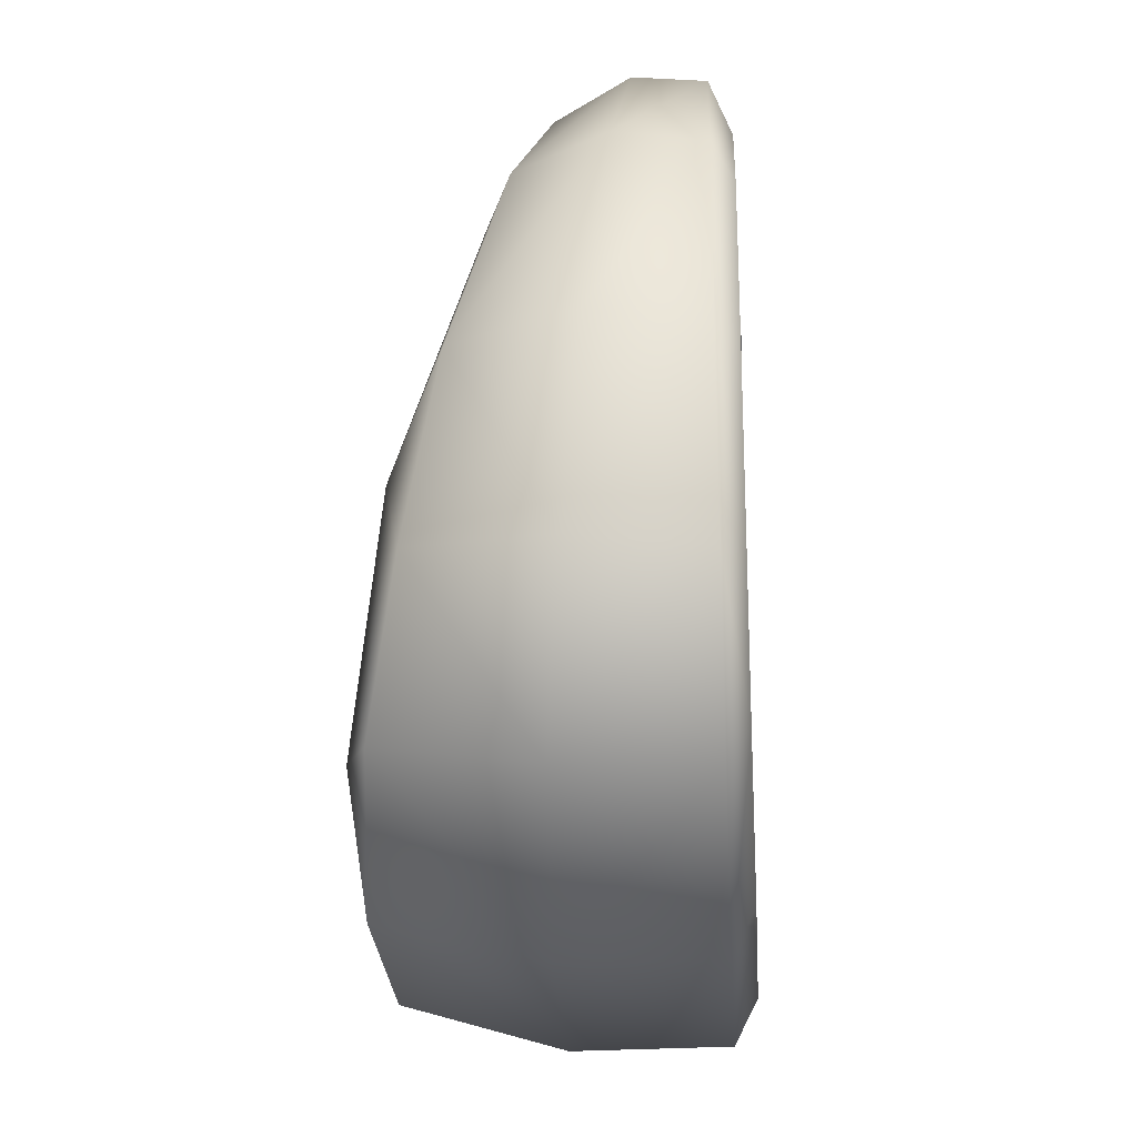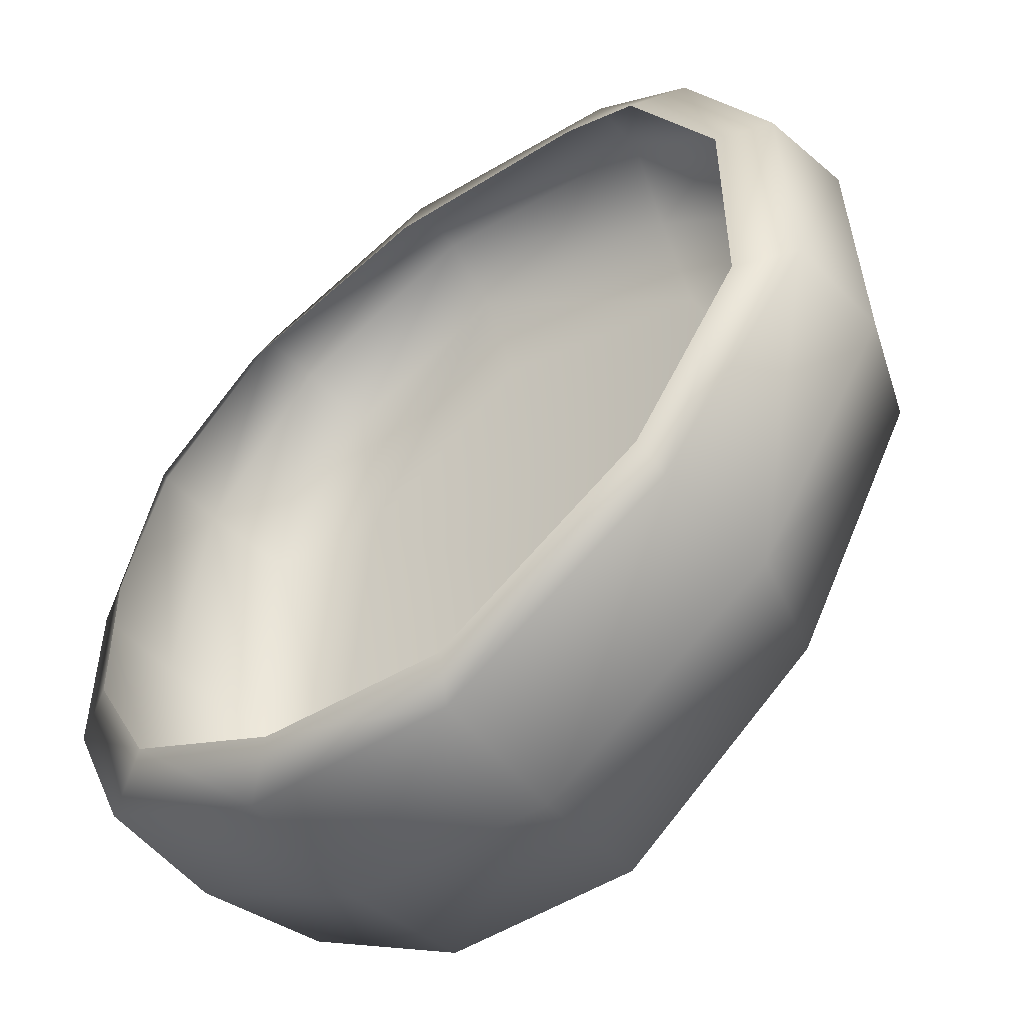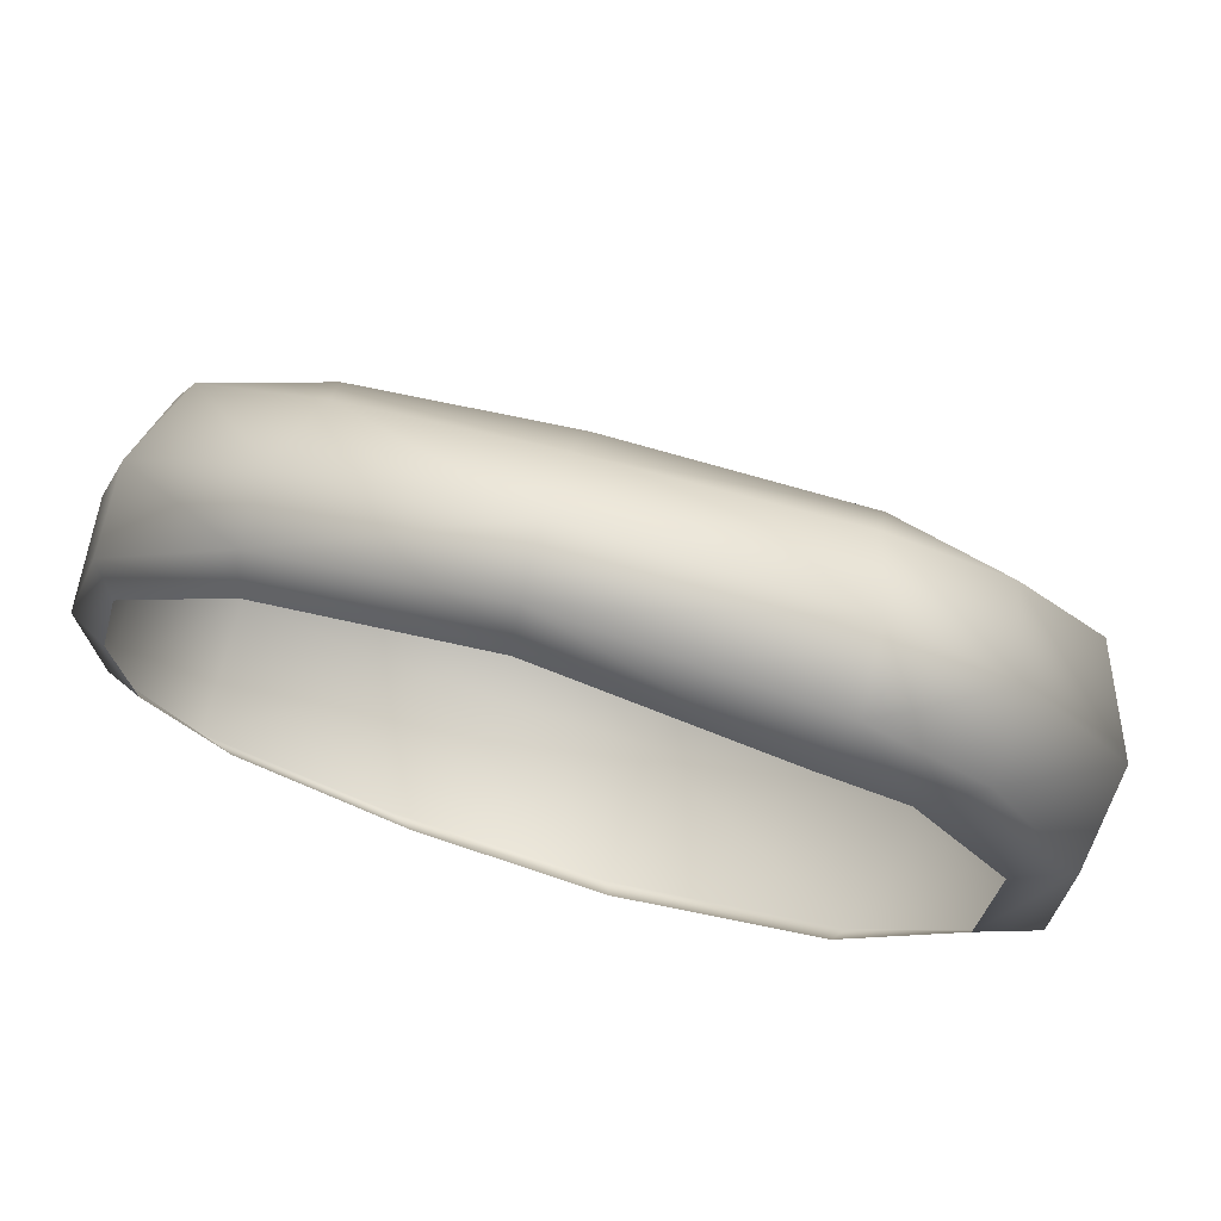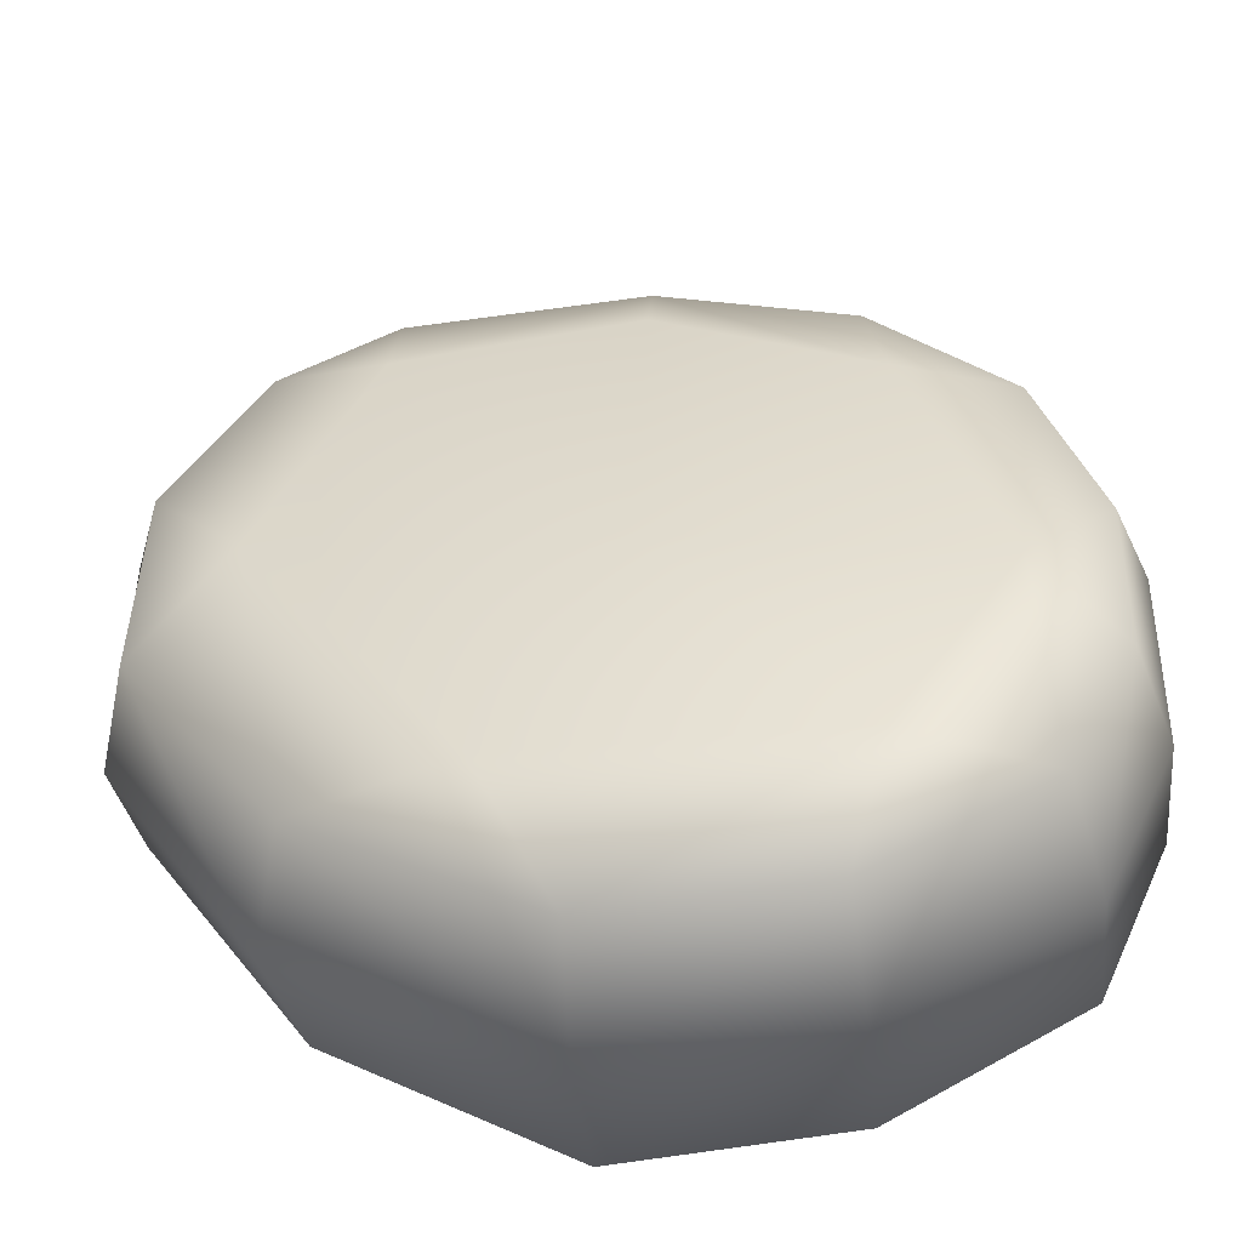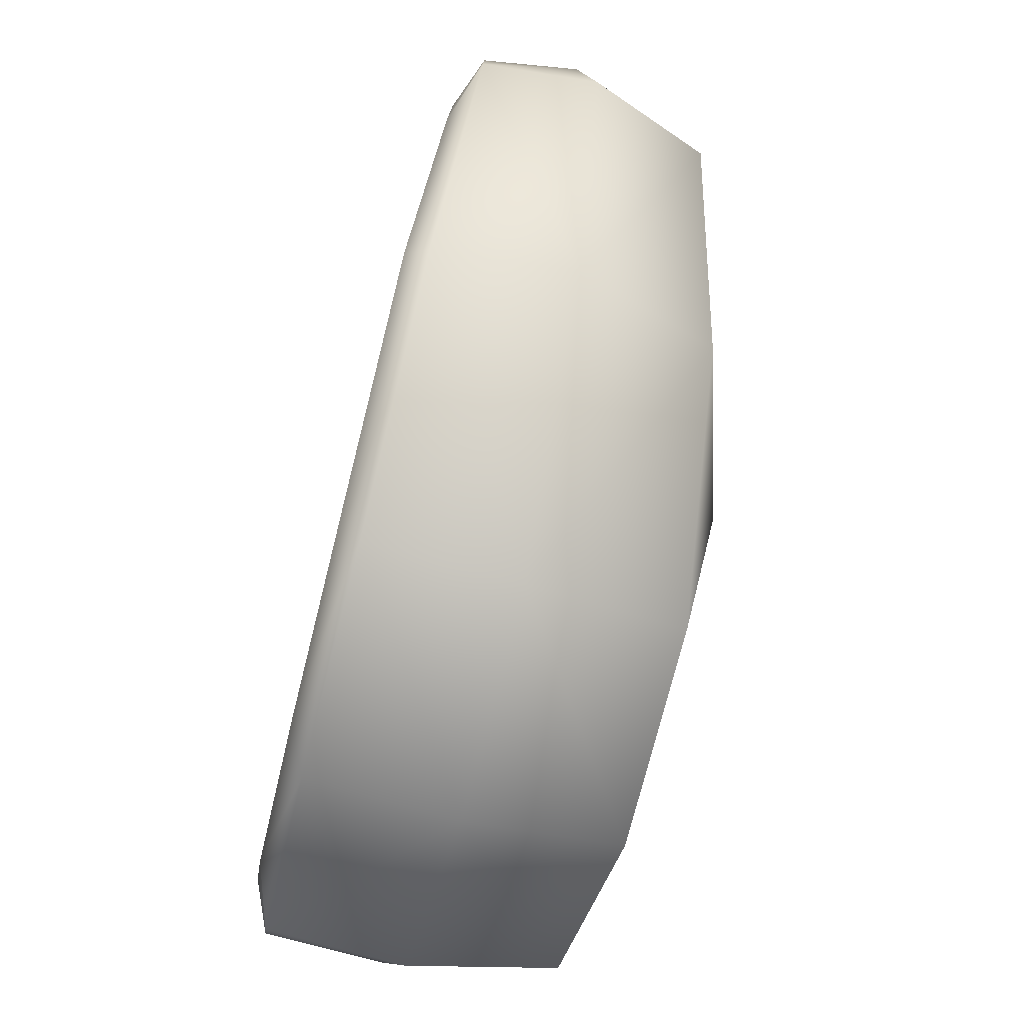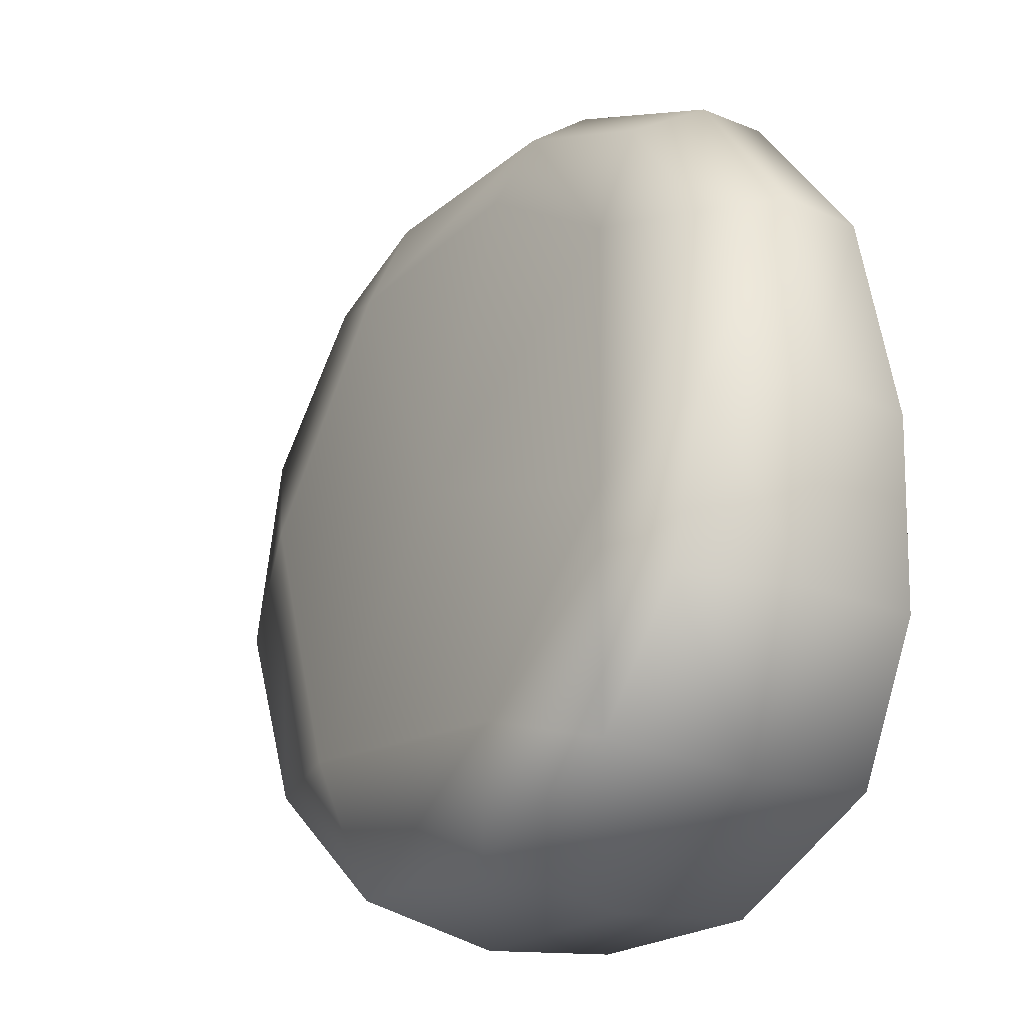
<metadata>
{"format":"obj","ext":"obj","renderer":"f3d","projection":"perspective","resolution":1024,"background":"white","views":[{"elev":-23.2,"azim":-86.5,"up":"+Z"},{"elev":-51.6,"azim":37.6,"up":"+Z"},{"elev":73.3,"azim":16.9,"up":"+Z"},{"elev":-40.2,"azim":-172.7,"up":"+Z"},{"elev":-77.3,"azim":75.6,"up":"+Z"},{"elev":-14.7,"azim":-122.9,"up":"+Z"}]}
</metadata>
<code>
g ENV_S09_Small_Coral_Piece_01b_MO
v -2.291 -0.07289 -11.17
v 3.504 -0.1057 -11.9
v 3.275 0.5132 -13.18
v 9.735 -0.193 -8.354
v -3.161 0.534 -12.67
v -7.226 -0.02432 -8.463
v 10.11 0.4194 -9.39
v 12.93 -0.007145 -3.152
v -8.515 0.568 -9.8
v -3.26 4.683 -12.7
v -10.5 0.584 -5.474
v -9.279 -0.006965 -4.686
v 3.223 4.667 -13.25
v -8.645 4.447 -9.725
v -10.53 0.5903 -0.14
v -9.428 -0.005392 -0.005373
v -8.349 -0.003039 4.864
v -10.66 4.026 -5.193
v -8.894 0.5997 5.697
v -4.875 -0.001032 8.348
v -10.7 3.564 0.2984
v -4.907 0.6077 9.971
v 1.379 -1.831e-06 10.17
v -8.98 2.929 5.993
v -9.875 6.725 -0.1067
v -9.81 7.659 -5.061
v -7.988 8.503 -9.019
v -7.565 8.252 -2.506
v -8.185 5.387 5.378
v -3.212 8.984 -11.69
v -4.171 9.453 -8.134
v -4.855 2.574 10.2
v 2.827 8.948 -12.1
v -4.877 6.269 5.759
v -4.243 4.607 9.298
v 1.328 2.471 12.2
v 1.56 7.724 -0.4488
v 4.912 9.394 -7.997
v 9.338 8.123 -8.427
v 1.305 4.382 11.04
v 1.419 0.6119 12.05
v 8.013 -0.2165 8.878
v 8.706 0.6025 10.72
v 10.3 -0.1501 8.091
v 8.597 2.695 11.31
v 11.79 0.5974 8.623
v 12.92 -0.005588 3.457
v 7.983 4.899 10.14
v 11.88 2.911 8.852
v 1.286 5.751 8.698
v 7.983 6.299 7.388
v 14.48 0.5895 3.55
v 11.18 5.375 8.077
v 11 7.651 0.2733
v 14.91 3.342 3.683
v 14.65 0.5833 -3.273
v 13.71 6.258 3.276
v 13.76 7.026 -2.666
v 14.95 3.733 -3.271
v 10.55 4.211 -9.452
g ENV_S09_Small_Coral_Piece_01b_MO_0
f 3 2 1
f 4 2 3
f 5 3 1
f 5 1 6
f 7 4 3
f 4 7 8
f 9 5 6
f 3 5 10
f 5 9 10
f 11 9 6
f 12 11 6
f 3 13 7
f 13 3 10
f 9 14 10
f 9 11 14
f 15 11 12
f 16 15 12
f 16 17 15
f 11 18 14
f 11 15 18
f 17 19 15
f 17 20 19
f 15 21 18
f 15 19 21
f 20 22 19
f 20 23 22
f 19 24 21
f 19 22 24
f 18 21 25
f 25 21 24
f 14 18 26
f 26 18 25
f 27 14 26
f 10 14 27
f 26 25 28
f 27 26 28
f 29 25 24
f 25 29 28
f 30 10 27
f 13 10 30
f 30 27 31
f 31 27 28
f 22 32 24
f 29 24 32
f 33 13 30
f 33 30 31
f 29 34 28
f 35 29 32
f 29 35 34
f 36 32 22
f 35 32 36
f 28 37 31
f 34 37 28
f 38 33 31
f 31 37 38
f 33 39 13
f 33 38 39
f 34 35 40
f 40 35 36
f 41 36 22
f 23 41 22
f 23 42 41
f 42 43 41
f 43 42 44
f 45 36 41
f 43 45 41
f 46 43 44
f 44 47 46
f 45 48 36
f 48 40 36
f 49 45 43
f 46 49 43
f 48 45 49
f 50 34 40
f 50 37 34
f 51 50 40
f 48 51 40
f 51 37 50
f 47 52 46
f 47 8 52
f 53 48 49
f 48 53 51
f 54 37 51
f 54 51 53
f 38 37 54
f 39 38 54
f 55 49 46
f 52 55 46
f 53 49 55
f 8 56 52
f 55 52 56
f 7 56 8
f 57 54 53
f 57 53 55
f 58 39 54
f 57 58 54
f 55 59 57
f 59 55 56
f 59 58 57
f 7 60 56
f 60 59 56
f 58 59 60
f 39 58 60
f 13 60 7
f 39 60 13

</code>
